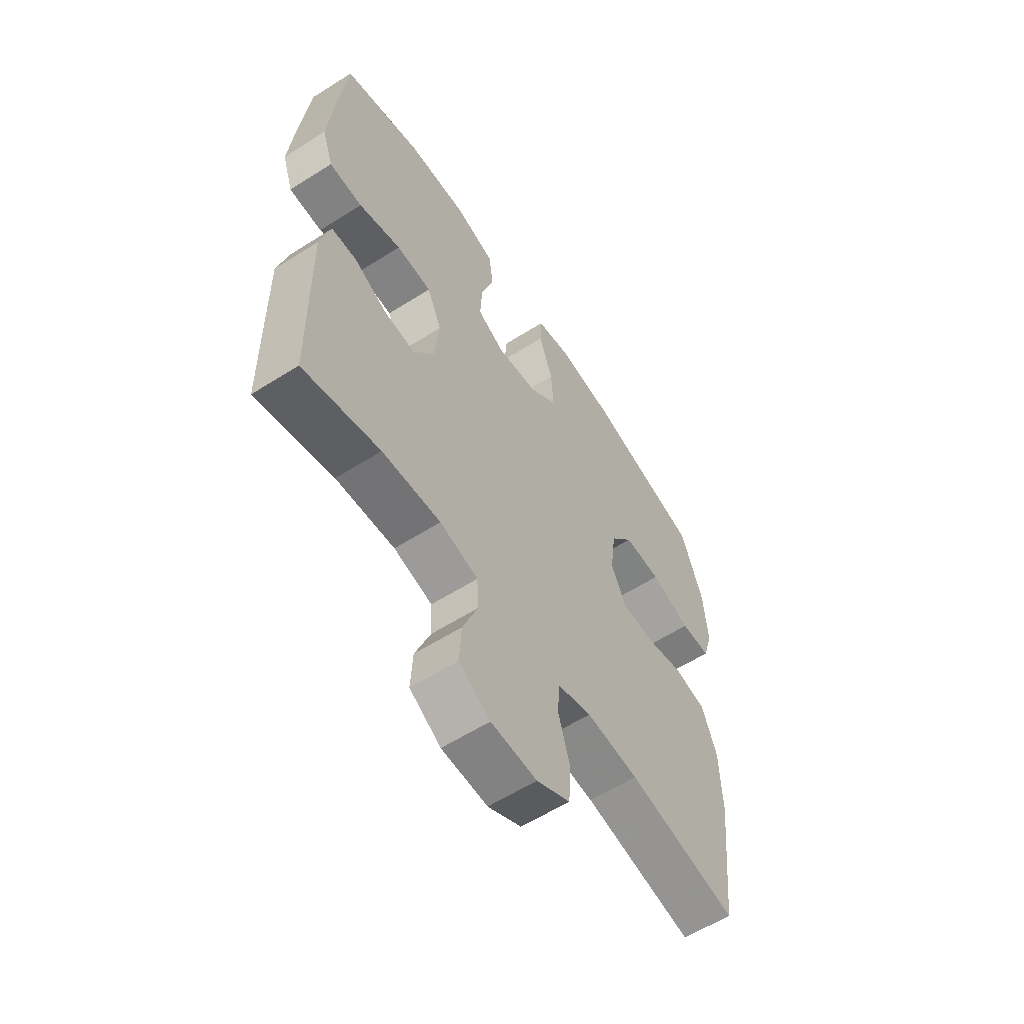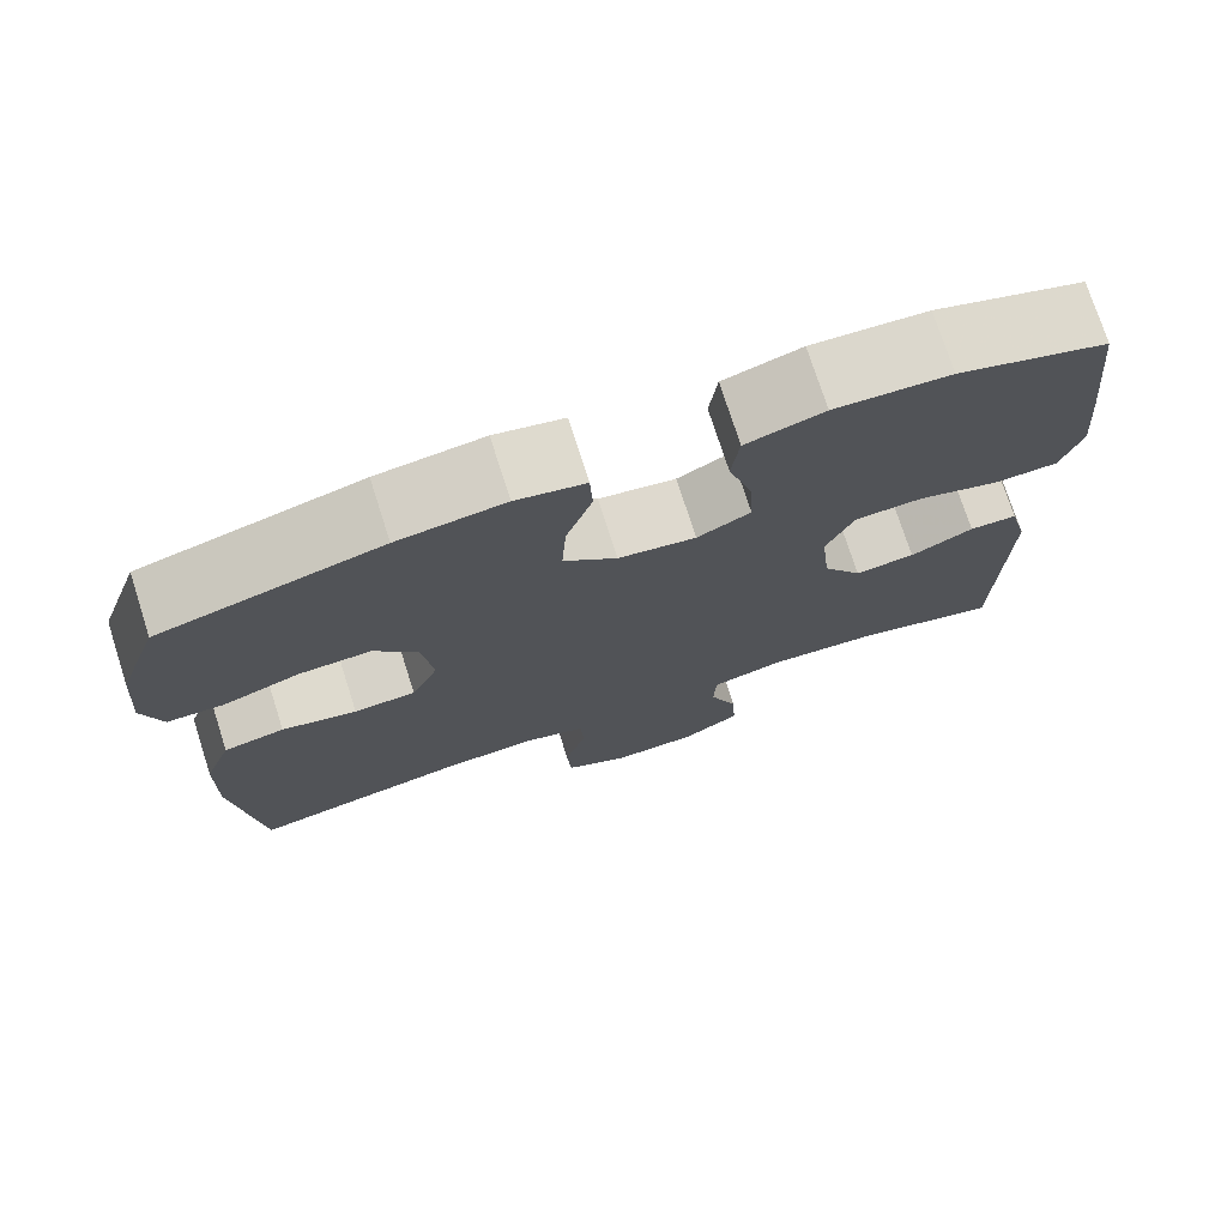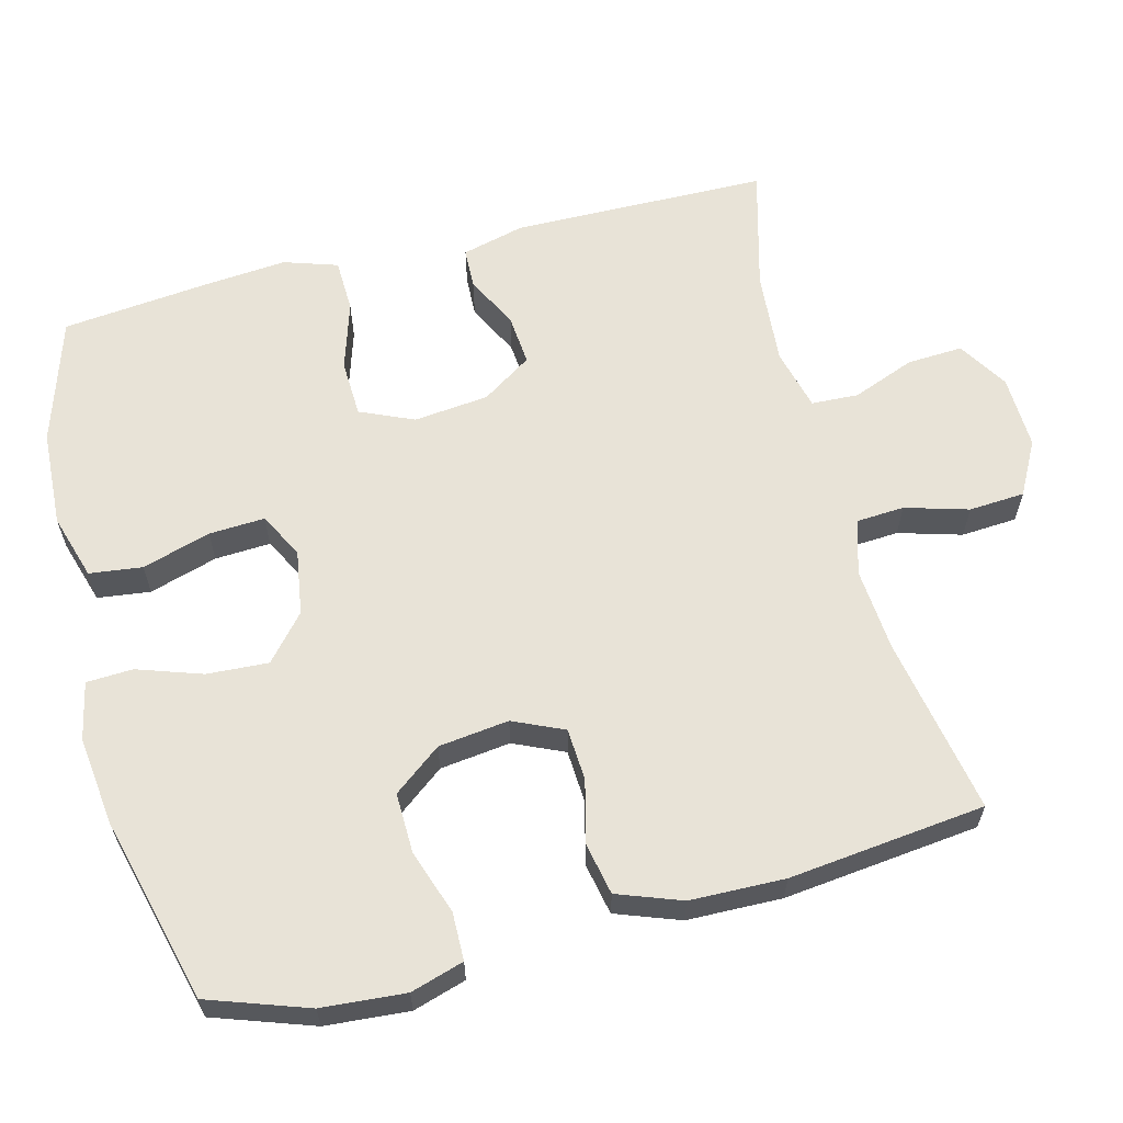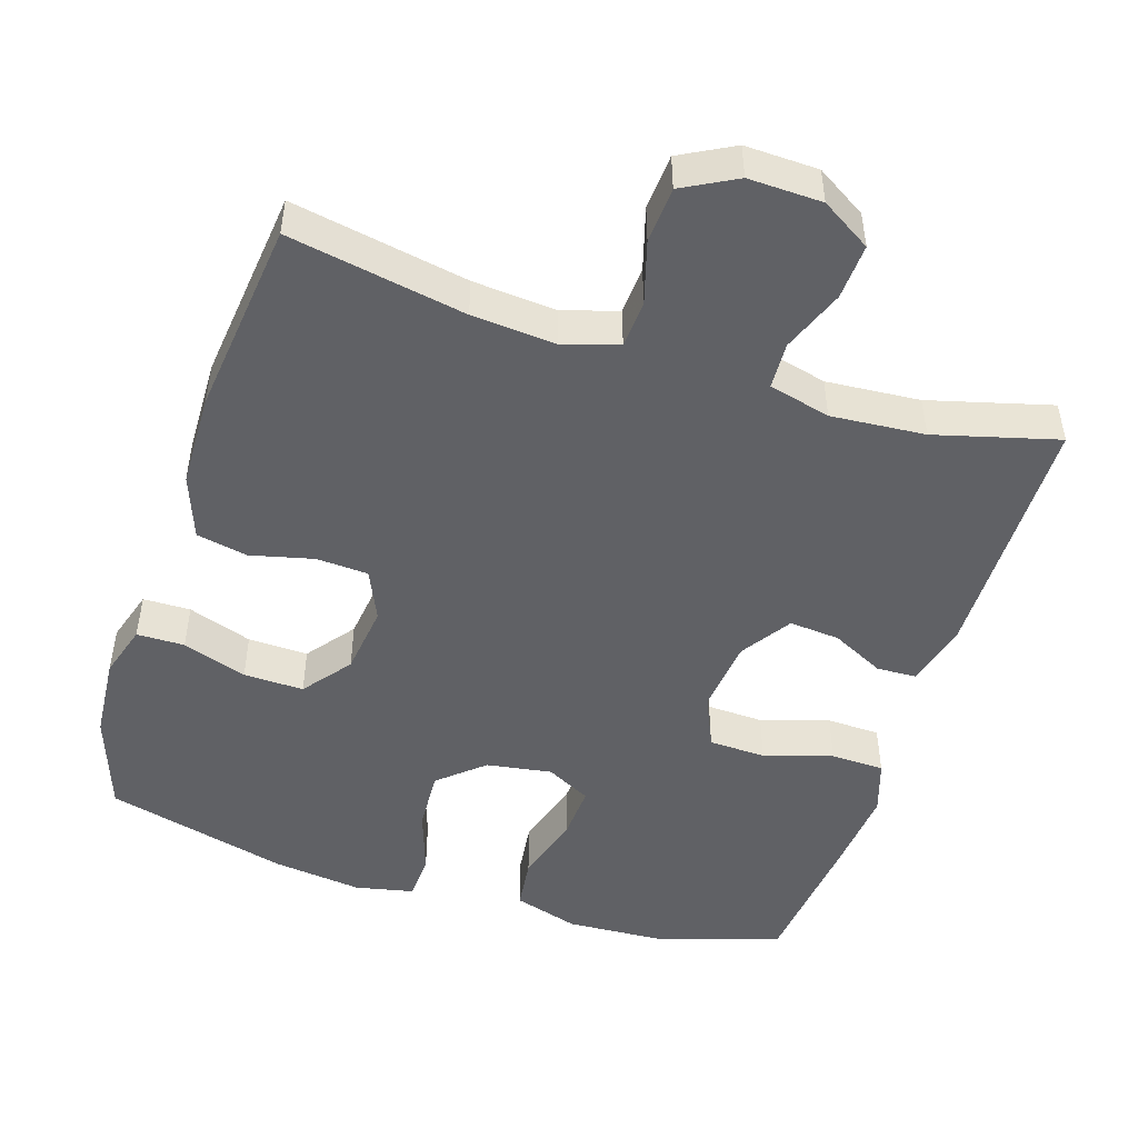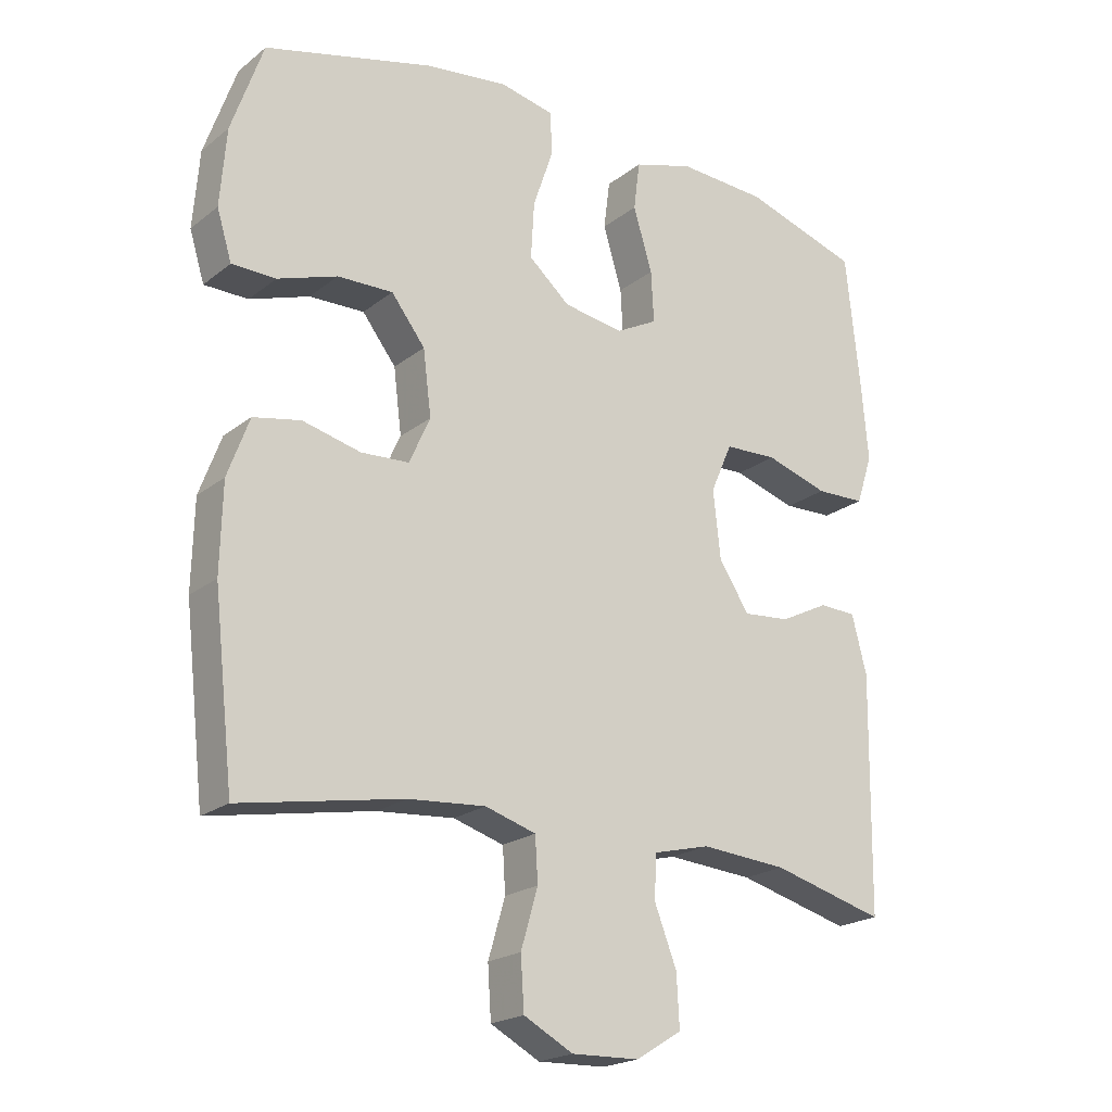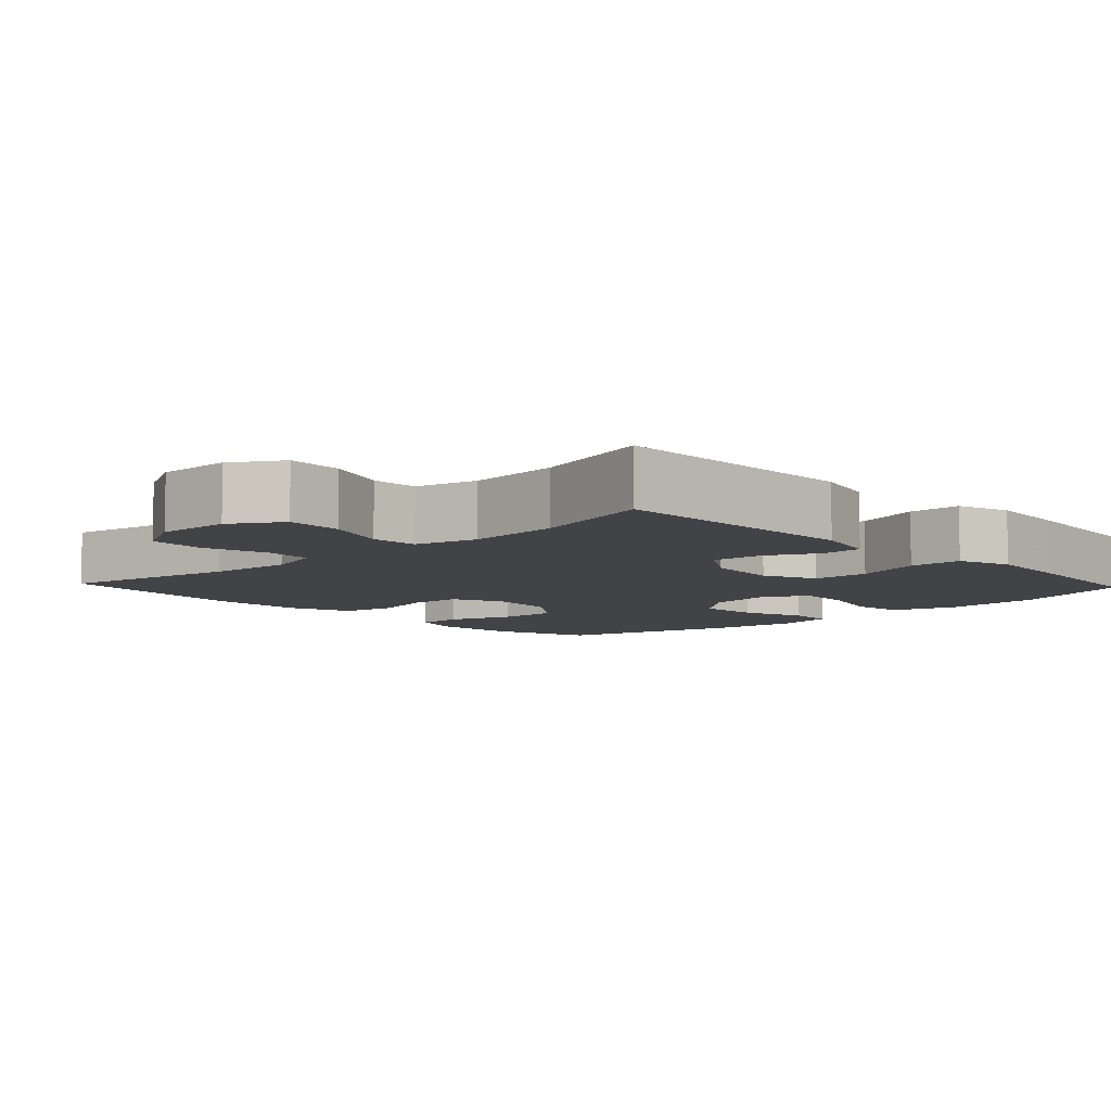
<metadata>
{"format":"obj","ext":"obj","renderer":"f3d","projection":"perspective","resolution":1024,"background":"white","views":[{"elev":-59.5,"azim":-56.9,"up":"+Z"},{"elev":74.7,"azim":162.2,"up":"+Z"},{"elev":61.8,"azim":75.5,"up":"+Y"},{"elev":-48.5,"azim":162.2,"up":"+Y"},{"elev":-20.8,"azim":143.8,"up":"+Z"},{"elev":-7.4,"azim":-136.8,"up":"+Y"}]}
</metadata>
<code>
v -0.5 0.07 0.5
v -0.329 0.07 0.554
v -0.197 0.07 0.561
v -0.108 0.07 0.534
v -0.099 0.07 0.462
v -0.127 0.07 0.369
v -0.131 0.07 0.293
v -0.07 0.07 0.261
v 0.019 0.07 0.275
v 0.08 0.07 0.328
v 0.075 0.07 0.412
v 0.045 0.07 0.5
v 0.048 0.07 0.563
v 0.127 0.07 0.58
v 0.249 0.07 0.565
v 0.5 0.07 0.5
v 0.547 0.07 0.365
v 0.556 0.07 0.251
v 0.534 0.07 0.179
v 0.469 0.07 0.178
v 0.381 0.07 0.208
v 0.299 0.07 0.21
v 0.249 0.07 0.145
v 0.237 0.07 0.049
v 0.268 0.07 -0.02
v 0.339 0.07 -0.024
v 0.425 0.07 -0.003
v 0.495 0.07 -0.017
v 0.527 0.07 -0.104
v 0.53 0.07 -0.233
v 0.5 0.07 -0.5
v 0.259 0.07 -0.456
v 0.145 0.07 -0.447
v 0.07 0.07 -0.47
v 0.066 0.07 -0.535
v 0.091 0.07 -0.621
v 0.086 0.07 -0.697
v 0.013 0.07 -0.736
v -0.087 0.07 -0.733
v -0.155 0.07 -0.691
v -0.151 0.07 -0.615
v -0.118 0.07 -0.53
v -0.121 0.07 -0.466
v -0.205 0.07 -0.445
v -0.333 0.07 -0.455
v -0.5 0.07 -0.5
v -0.505 0.07 -0.152
v -0.483 0.07 -0.066
v -0.428 0.07 -0.064
v -0.356 0.07 -0.1
v -0.287 0.07 -0.106
v -0.242 0.07 -0.038
v -0.231 0.07 0.064
v -0.263 0.07 0.137
v -0.341 0.07 0.14
v -0.434 0.07 0.111
v -0.507 0.07 0.113
v -0.531 0.07 0.186
v -0.521 0.07 0.301
v -0.5 0 0.5
v -0.329 0 0.554
v -0.197 0 0.561
v -0.108 0 0.534
v -0.099 0 0.462
v -0.127 0 0.369
v -0.131 0 0.293
v -0.07 0 0.261
v 0.019 0 0.275
v 0.08 0 0.328
v 0.075 0 0.412
v 0.045 0 0.5
v 0.048 0 0.563
v 0.127 0 0.58
v 0.249 0 0.565
v 0.5 0 0.5
v 0.547 0 0.365
v 0.556 0 0.251
v 0.534 0 0.179
v 0.469 0 0.178
v 0.381 0 0.208
v 0.299 0 0.21
v 0.249 0 0.145
v 0.237 0 0.049
v 0.268 0 -0.02
v 0.339 0 -0.024
v 0.425 0 -0.003
v 0.495 0 -0.017
v 0.527 0 -0.104
v 0.53 0 -0.233
v 0.5 0 -0.5
v 0.259 0 -0.456
v 0.145 0 -0.447
v 0.07 0 -0.47
v 0.066 0 -0.535
v 0.091 0 -0.621
v 0.086 0 -0.697
v 0.013 0 -0.736
v -0.087 0 -0.733
v -0.155 0 -0.691
v -0.151 0 -0.615
v -0.118 0 -0.53
v -0.121 0 -0.466
v -0.205 0 -0.445
v -0.333 0 -0.455
v -0.5 0 -0.5
v -0.505 0 -0.152
v -0.483 0 -0.066
v -0.428 0 -0.064
v -0.356 0 -0.1
v -0.287 0 -0.106
v -0.242 0 -0.038
v -0.231 0 0.064
v -0.263 0 0.137
v -0.341 0 0.14
v -0.434 0 0.111
v -0.507 0 0.113
v -0.531 0 0.186
v -0.521 0 0.301
f 4 5 6
f 3 4 6
f 2 3 6
f 1 2 6
f 59 1 6
f 58 59 6
f 57 58 6
f 56 57 6
f 55 56 6
f 54 55 6 7
f 53 54 7 8
f 52 53 8 9
f 51 52 9 10
f 48 49 50
f 47 48 50
f 46 47 50
f 45 46 50
f 44 45 50 51
f 43 44 51 10
f 40 41 42
f 39 40 42
f 38 39 42
f 37 38 42
f 36 37 42
f 35 36 42
f 42 43 10
f 35 42 10
f 34 35 10
f 30 31 32
f 29 30 32
f 28 29 32
f 27 28 32
f 26 27 32
f 25 26 32 33
f 33 34 10
f 25 33 10
f 24 25 10
f 19 20 21
f 18 19 21
f 17 18 21
f 16 17 21
f 15 16 21
f 14 15 21
f 13 14 21
f 12 13 21
f 11 12 21
f 11 21 22
f 23 24 10 11
f 11 22 23
f 65 64 63
f 65 63 62
f 65 62 61
f 65 61 60
f 65 60 118
f 65 118 117
f 65 117 116
f 65 116 115
f 65 115 114
f 66 65 114 113
f 67 66 113 112
f 68 67 112 111
f 69 68 111 110
f 109 108 107
f 109 107 106
f 109 106 105
f 109 105 104
f 110 109 104 103
f 69 110 103 102
f 101 100 99
f 101 99 98
f 101 98 97
f 101 97 96
f 101 96 95
f 101 95 94
f 69 102 101
f 69 101 94
f 69 94 93
f 91 90 89
f 91 89 88
f 91 88 87
f 91 87 86
f 91 86 85
f 92 91 85 84
f 69 93 92
f 69 92 84
f 69 84 83
f 80 79 78
f 80 78 77
f 80 77 76
f 80 76 75
f 80 75 74
f 80 74 73
f 80 73 72
f 80 72 71
f 80 71 70
f 81 80 70
f 70 69 83 82
f 82 81 70
f 1 60 61 2
f 2 61 62 3
f 3 62 63 4
f 4 63 64 5
f 5 64 65 6
f 6 65 66 7
f 7 66 67 8
f 8 67 68 9
f 9 68 69 10
f 10 69 70 11
f 11 70 71 12
f 12 71 72 13
f 13 72 73 14
f 14 73 74 15
f 15 74 75 16
f 16 75 76 17
f 17 76 77 18
f 18 77 78 19
f 19 78 79 20
f 20 79 80 21
f 21 80 81 22
f 22 81 82 23
f 23 82 83 24
f 24 83 84 25
f 25 84 85 26
f 26 85 86 27
f 27 86 87 28
f 28 87 88 29
f 29 88 89 30
f 30 89 90 31
f 31 90 91 32
f 32 91 92 33
f 33 92 93 34
f 34 93 94 35
f 35 94 95 36
f 36 95 96 37
f 37 96 97 38
f 38 97 98 39
f 39 98 99 40
f 40 99 100 41
f 41 100 101 42
f 42 101 102 43
f 43 102 103 44
f 44 103 104 45
f 45 104 105 46
f 46 105 106 47
f 47 106 107 48
f 48 107 108 49
f 49 108 109 50
f 50 109 110 51
f 51 110 111 52
f 52 111 112 53
f 53 112 113 54
f 54 113 114 55
f 55 114 115 56
f 56 115 116 57
f 57 116 117 58
f 58 117 118 59
f 59 118 60 1

</code>
